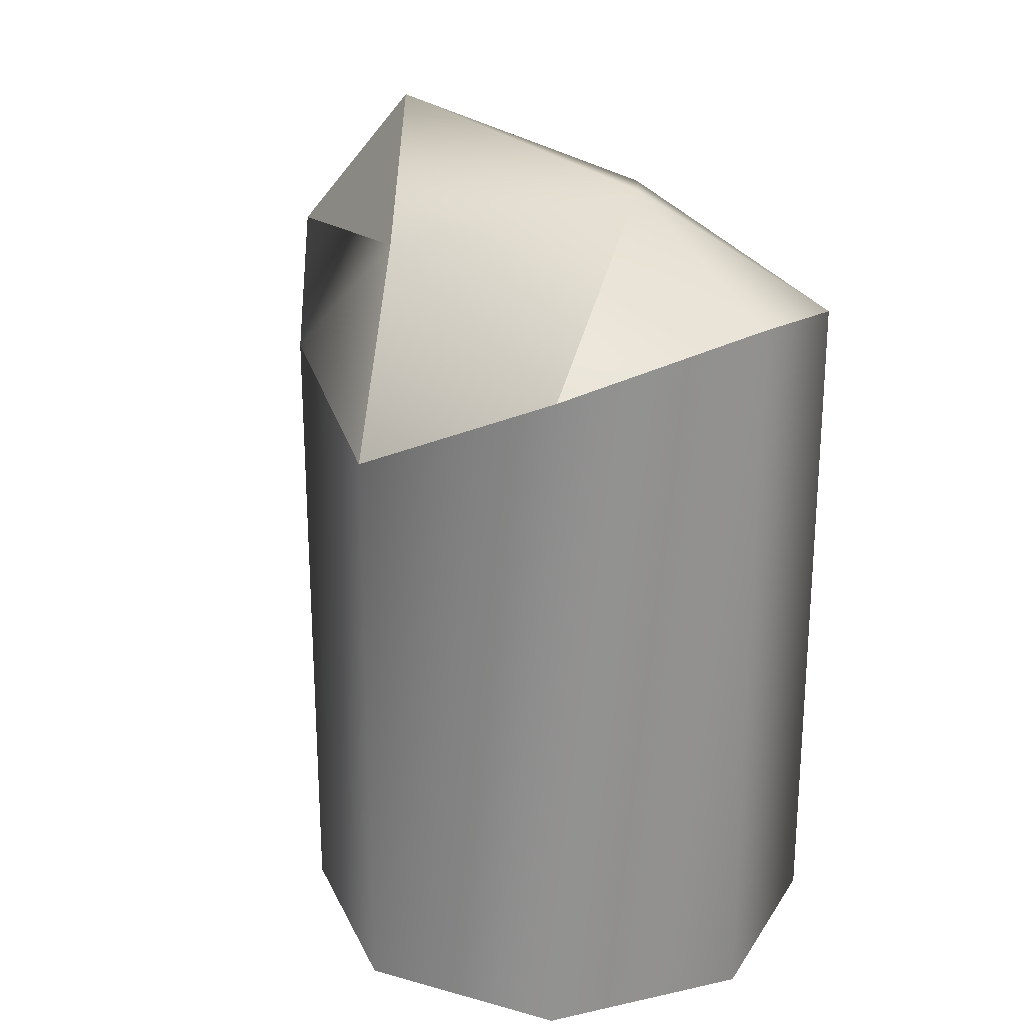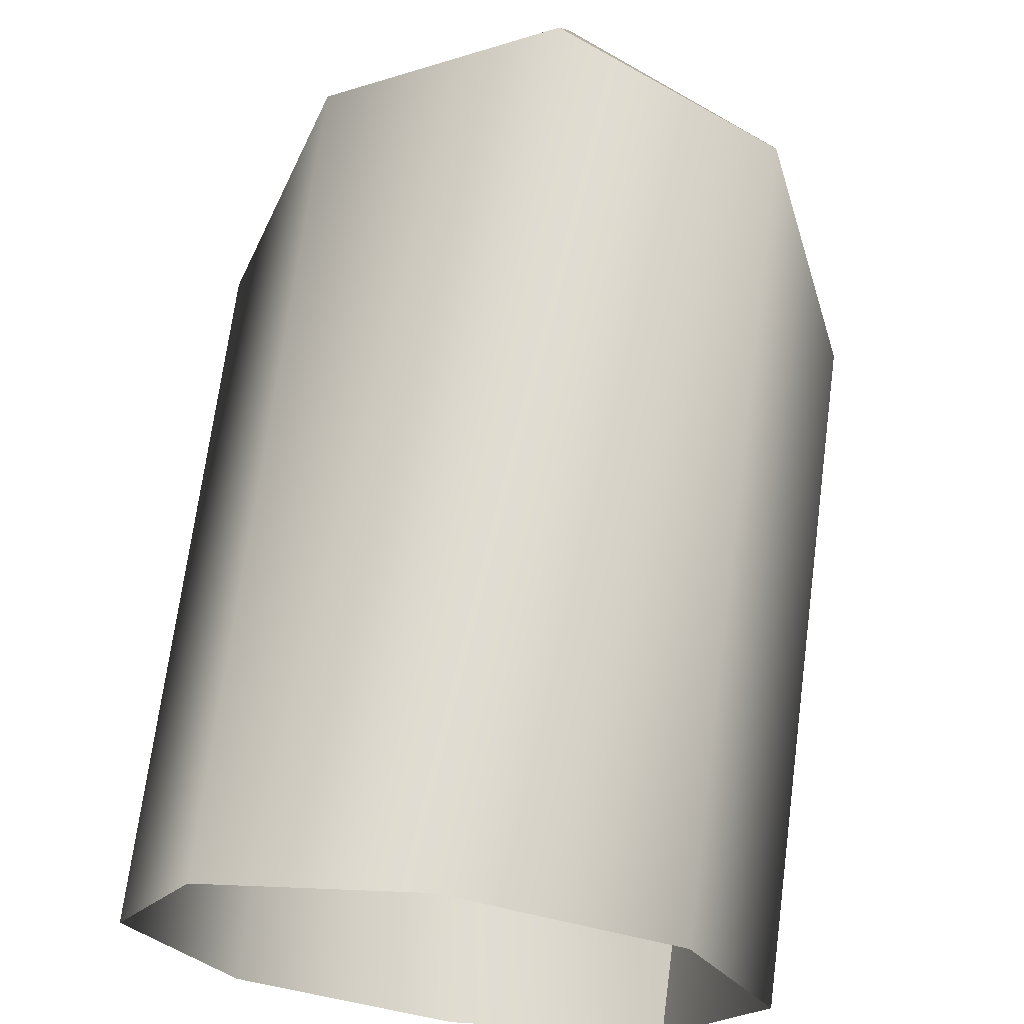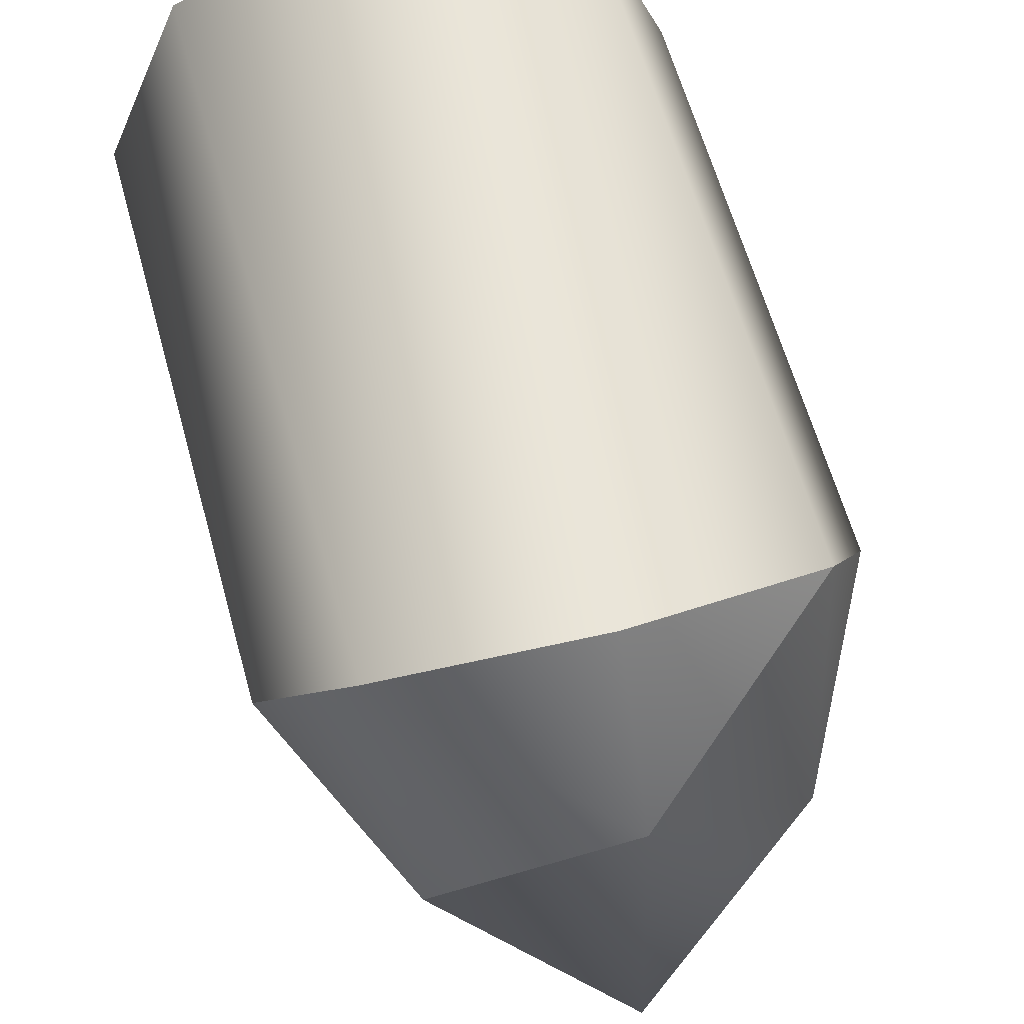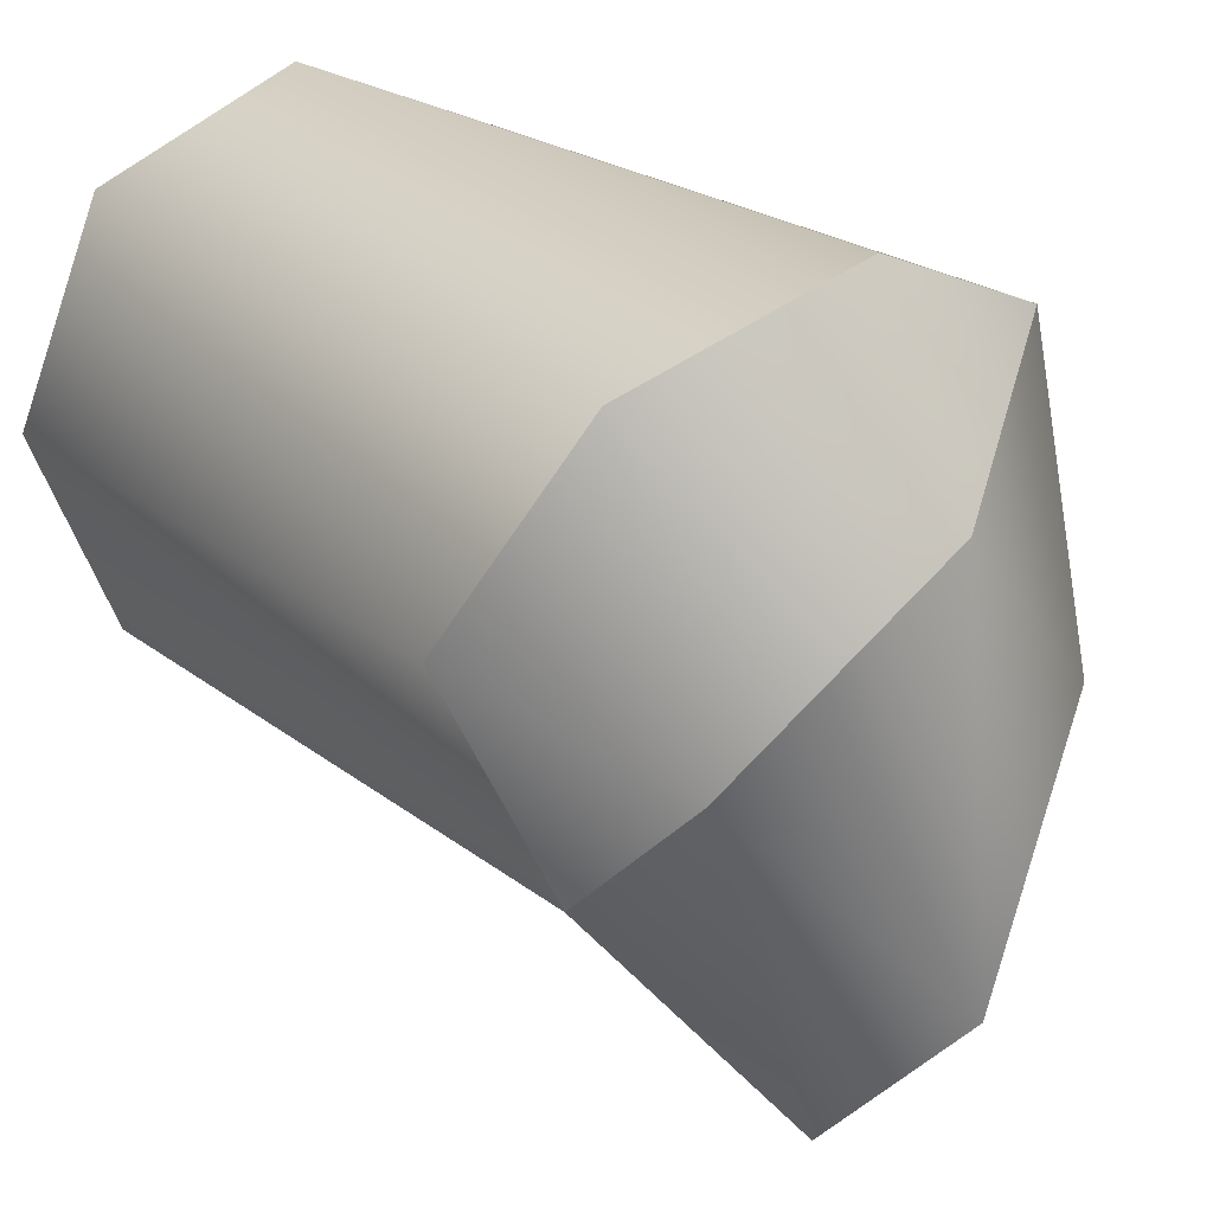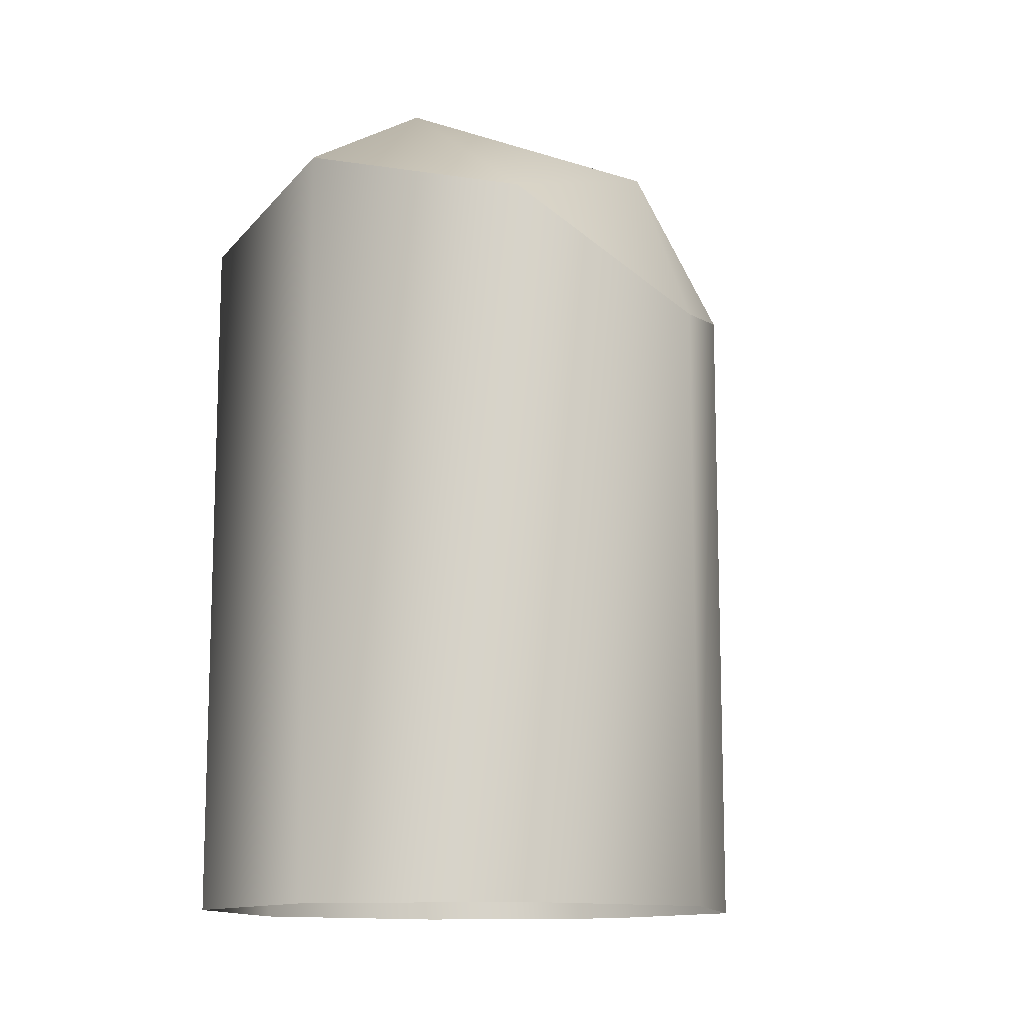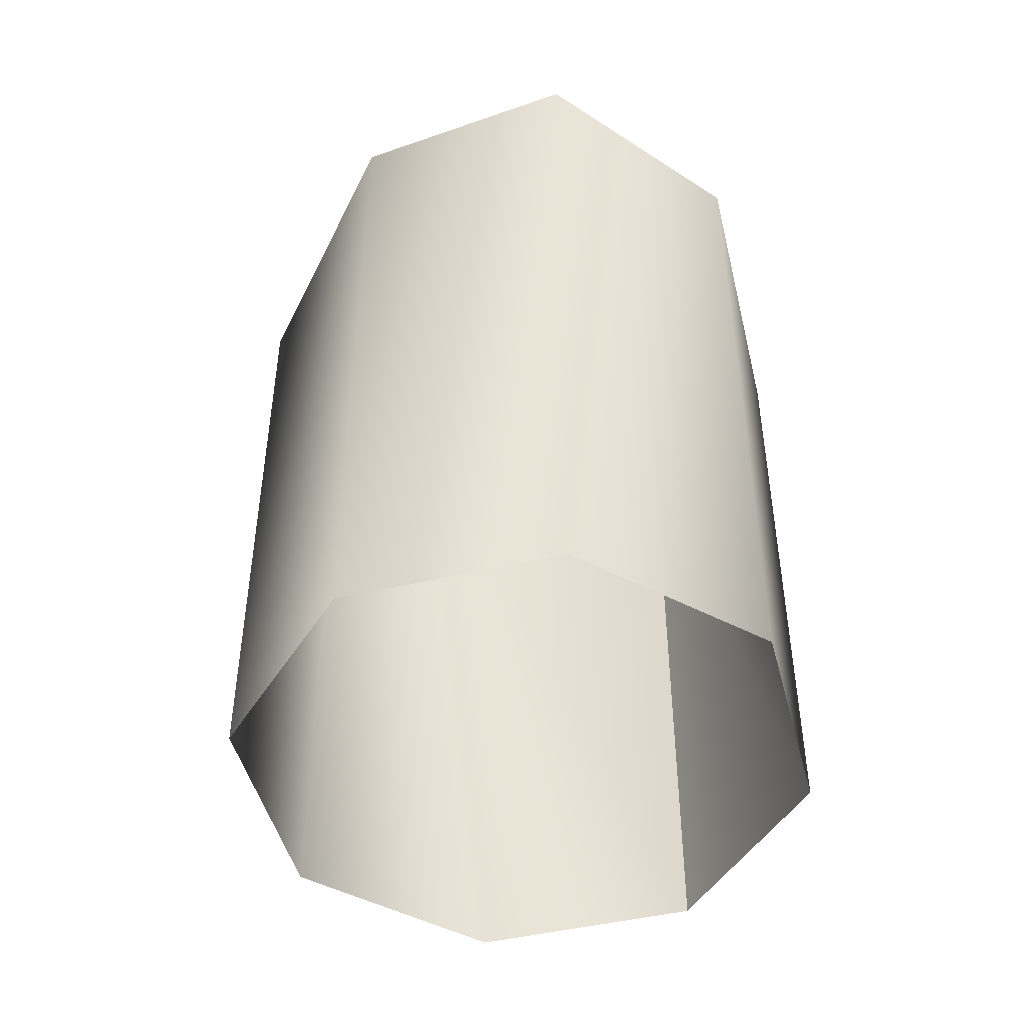
<metadata>
{"format":"obj","ext":"obj","renderer":"f3d","projection":"perspective","resolution":1024,"background":"white","views":[{"elev":24.1,"azim":-42.7,"up":"+Y"},{"elev":69.2,"azim":7.5,"up":"+Z"},{"elev":61.6,"azim":164.5,"up":"+Z"},{"elev":22.1,"azim":143.4,"up":"+Z"},{"elev":-12.3,"azim":34.7,"up":"+Y"},{"elev":-47.8,"azim":-8.0,"up":"+Y"}]}
</metadata>
<code>
o EarlyShyGuy
v 0.1304 0.00241 -0.1304
v 0.1304 0.4387 -0.1304
v 0.1843 0.00241 0
v 0.1843 0.4035 0
v 0.1304 0.00241 0.1304
v 0.1304 0.469 0.1304
v 0 0.00241 0.1843
v 0 0.4995 0.1843
v -0.1304 0.00241 0.1304
v -0.1304 0.469 0.1304
v -0.1843 0.00241 0
v -0.1843 0.4035 0
v -0.1304 0.00241 -0.1304
v -0.1304 0.4387 -0.1304
v 0 0.00241 -0.1843
v 0 0.3938 -0.1843
v 0.1304 0.00241 -0.1304
v 0.1304 0.4387 -0.1304
v -0.1843 0.4035 0
v -0.1304 0.469 0.1304
v -0.1169 0.5288 -0.04419
v 0 0.5674 0.06982
v 0 0.5903 -0.165
v 0.1169 0.5288 -0.04419
v 0 0.4719 -0.2878
v 0.1304 0.4387 -0.1304
v -0.1304 0.469 0.1304
v 0 0.4995 0.1843
v 0 0.5674 0.06982
v 0.1304 0.469 0.1304
v 0.1169 0.5288 -0.04419
v 0.1843 0.4035 0
v 0.1304 0.4387 -0.1304
v -0.1843 0.4035 0
v -0.1169 0.5288 -0.04419
v -0.1304 0.4387 -0.1304
v 0 0.4719 -0.2878
v 0 0.3938 -0.1843
v 0.1304 0.4387 -0.1304
v 0 0.5903 -0.165
v 0 0.4719 -0.2878
v -0.1169 0.5288 -0.04419
f 1 2 3
f 2 4 3
f 3 4 5
f 4 6 5
f 5 6 7
f 6 8 7
f 7 8 9
f 8 10 9
f 9 10 11
f 10 12 11
f 11 12 13
f 12 14 13
f 13 14 15
f 14 16 15
f 15 16 17
f 16 18 17
f 19 20 21
f 20 22 21
f 21 22 23
f 22 24 23
f 23 24 25
f 24 26 25
f 27 28 29
f 28 30 29
f 29 30 31
f 30 32 31
f 31 32 33
f 34 35 36
f 35 37 36
f 36 37 38
f 37 39 38
f 40 41 42

</code>
